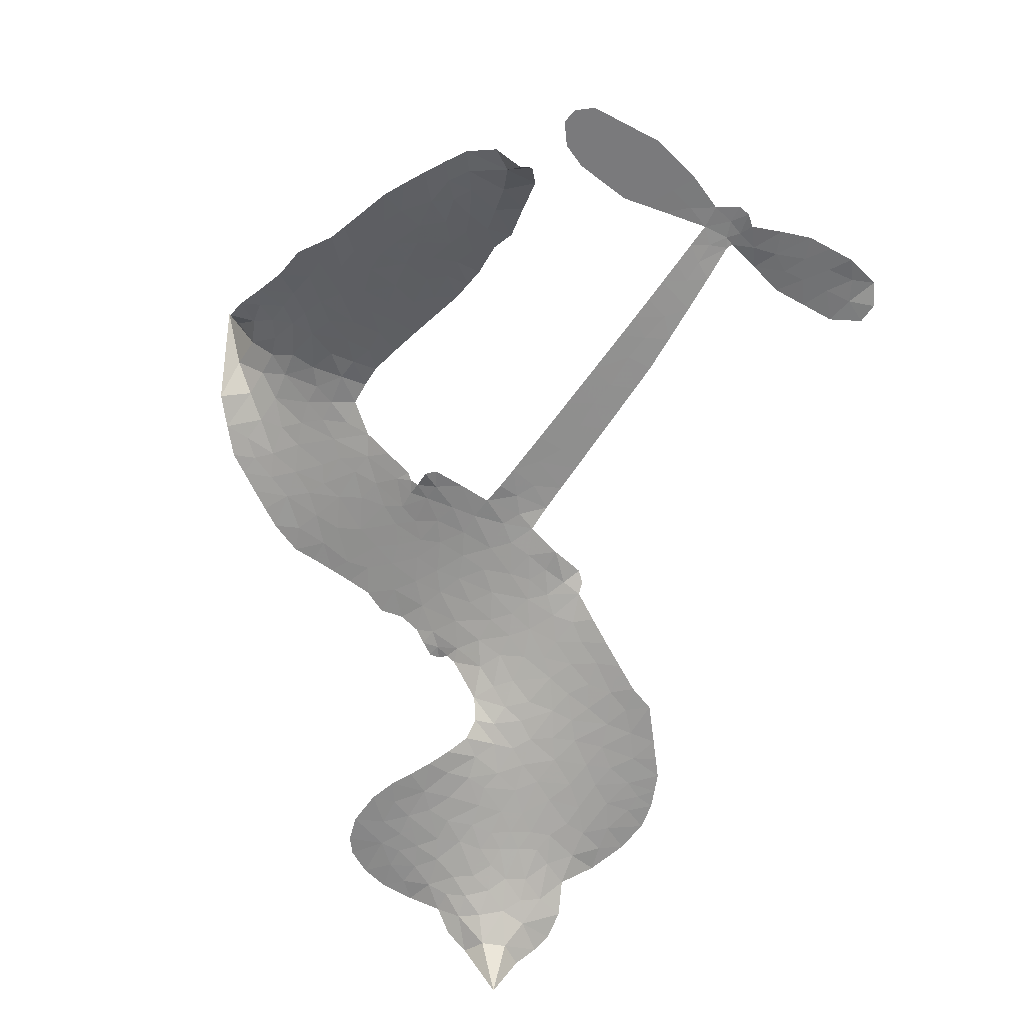
<metadata>
{"format":"obj","ext":"obj","renderer":"f3d","projection":"perspective","resolution":1024,"background":"white","views":[{"elev":-58.2,"azim":50.3,"up":"+Z"}]}
</metadata>
<code>
v -6.901 0.5985 0.2257
v -6.883 0.6746 0.2142
v -6.848 0.7437 0.1893
v -6.873 0.8013 0.1564
v -6.872 0.8576 0.1258
v -6.84 0.9328 0
v -6.8 0.9795 0.102
v -6.755 1.007 0.135
v -6.711 1.015 0.1547
v -6.649 1.002 0.1819
v -6.584 0.9597 0.2241
v -6.517 1.011 0.2597
v -6.422 1.037 0.2811
v -6.342 1.037 0.2947
v -6.279 1.017 0.3046
v -6.199 0.9704 0.3194
v -6.063 0.8222 0.357
v -6.052 0.7564 0.3705
v -5.965 0.498 0.4716
v -5.939 0.4866 0.486
v -5.924 0.4632 0.5
v -5.915 0.297 0.5272
v -5.401 0.2539 0.6118
v -5.053 0.2034 0.6795
v -5.04 0.2107 0.6864
v -5.07 0.3917 0.7179
v -5.047 0.5611 0.7338
v -5.001 0.6273 0.7382
v -4.951 0.6236 0.741
v -4.906 0.5817 0.75
v -4.892 0.4842 0.73
v -4.911 0.3584 0.7164
v -4.975 0.2173 0.6913
v -4.955 0.1867 0.6867
v -4.954 0.1554 0.6845
v -4.991 0.1101 0.6806
v -4.967 0.01999 0.6797
v -4.952 -0.1119 0.6797
v -4.987 -0.2856 0.6797
v -5.022 -0.3181 0.6797
v -5.059 -0.3181 0.6797
v -5.102 -0.2744 0.6797
v -5.119 -0.2143 0.6797
v -5.116 -0.07846 0.6797
v -5.045 0.1232 0.6784
v -5.933 0.1614 0.5463
v -5.963 0.01479 0.5748
v -5.987 -0.0005995 0.5774
v -6.031 0.007834 0.5876
v -6.038 -0.009149 0.6008
v -6.028 -0.02638 0.6103
v -6.033 -0.1582 0.669
v -5.994 -0.2327 0.7013
v -5.88 -0.2535 0.6935
v -5.546 -0.2532 0.5832
v -5.444 -0.2644 0.546
v -5.356 -0.2889 0.5055
v -5.296 -0.2859 0.4795
v -5.129 -0.3544 0.3786
v -5.087 -0.3994 0.324
v -5.08 -0.4398 0.25
v -5.112 -0.4825 0.3476
v -5.177 -0.5173 0.4048
v -5.43 -0.5662 0.5381
v -5.631 -0.5774 0.6229
v -5.731 -0.6077 0.662
v -5.824 -0.6 0.6969
v -5.993 -0.6092 0.7854
v -6.061 -0.6003 0.8353
v -6.138 -0.5711 1
v -6.246 -0.4912 0.7852
v -6.337 -0.3756 0.7241
v -6.408 -0.1795 0.6592
v -6.422 -0.09956 0.64
v -6.371 0.1083 0.5732
v -6.383 0.1651 0.5548
v -6.354 0.2124 0.5366
v -6.348 0.2598 0.5138
v -6.374 0.3275 0.488
v -6.365 0.3494 0.4836
v -6.34 0.3591 0.475
v -6.337 0.3793 0.4601
v -6.357 0.4657 0.3966
v -6.389 0.4972 0.3579
v -6.431 0.5012 0.3262
v -6.631 0.4136 0.2586
v -6.695 0.4001 0.2511
v -6.779 0.4059 0.2439
v -6.839 0.4334 0.2394
v -6.872 0.4669 0.2368
v -6.896 0.5292 0.2319
v -5.489 0.1424 0.5994
v -5.034 0.1849 0.682
v -6.303 0.3625 0.4707
v -6.064 0.01213 0.5938
v -6.031 -0.09229 0.6381
v -6.342 0.3267 0.4874
v -5.97 0.4499 0.4858
v -5.948 0.08784 0.5622
v -5.267 0.1328 0.6359
v -5.007 0.2057 0.688
v -5.156 0.128 0.6569
v -5.101 0.1256 0.6682
v -6.361 0.2938 0.4976
v -6.043 0.04861 0.5788
v -5.055 0.3012 0.7066
v -4.996 0.1639 0.6836
v -5.016 0.2612 0.6984
v -5.138 -0.4295 0.3594
v -5.04 -0.2624 0.6797
v -6.29 0.4308 0.4356
v -6.063 -0.03531 0.6142
v -6.319 0.2907 0.5014
v -6.796 0.5079 0.2382
v -6.718 0.9334 0.1552
v -6.403 0.5741 0.3324
v -5.919 0.3799 0.5019
v -5.998 0.04332 0.574
v -5.227 0.2286 0.6416
v -5.14 0.216 0.6585
v -6.117 0.06911 0.5787
v -6.052 0.4834 0.4567
v -6.286 0.2286 0.5268
v -6.317 0.5388 0.378
v -6.013 0.1116 0.5604
v -5.074 0.1626 0.6737
v -6.147 -0.01304 0.6088
v -5.122 0.1699 0.6633
v -5.174 0.1769 0.6528
v -6.309 0.1515 0.5563
v -5.321 -0.3925 0.4835
v -5.081 0.02238 0.6798
v -4.98 0.5638 0.7367
v -4.943 0.2878 0.7065
v -4.969 -0.1988 0.6797
v -6.773 0.827 0.1614
v -5.212 0.1304 0.6462
v -5.324 -0.3358 0.4878
v -5.031 0.06173 0.6796
v -5.423 -0.3693 0.5314
v -5.213 -0.3201 0.436
v -5.263 -0.3611 0.4558
v -6.346 0.9164 0.2996
v -6.012 -0.4859 0.7746
v -6.835 0.5686 0.2303
v -6.685 0.5108 0.2508
v -6.779 0.9214 0.111
v -6.177 0.3741 0.4757
v -6.135 -0.1214 0.6496
v -5.058 0.4764 0.7265
v -4.996 0.3201 0.709
v -6.817 0.7918 0.1686
v -6.747 0.7145 0.2103
v -6.764 0.7699 0.189
v -6.657 0.7719 0.2197
v -6.711 0.8076 0.1922
v -5.303 -0.5417 0.4788
v -5.198 -0.3904 0.4135
v -6.327 0.9762 0.2993
v -6.174 0.771 0.3529
v -6.02 -0.5501 0.8021
v -6.673 0.4539 0.2536
v -6.531 0.4575 0.2803
v -6.739 0.4696 0.2454
v -6.241 0.3862 0.4638
v -6.078 -0.1235 0.6517
v -6.11 -0.2125 0.6851
v -6.709 0.7531 0.2092
v -6.66 0.6654 0.2398
v -6.631 0.8697 0.2106
v -6.725 0.8699 0.1665
v -6.4 0.9666 0.2852
v -6.265 0.9234 0.3145
v -6.111 0.7809 0.3597
v -5.909 -0.6048 0.7377
v -6.089 -0.5082 0.8371
v -6.249 0.3131 0.4939
v -6.187 0.4961 0.4282
v -6.661 0.8252 0.2071
v -6.58 0.8038 0.2406
v -6.131 0.8964 0.3381
v -6.301 0.4854 0.4059
v -5.968 -0.5242 0.7629
v -5.916 -0.4322 0.7213
v -6.23 0.4488 0.4387
v -6.152 0.8335 0.3449
v -6.008 0.6274 0.4135
v -6.253 0.5135 0.4069
v -6.203 0.8857 0.329
v -6.241 0.6397 0.3697
v -6.124 0.6643 0.3864
v -6.265 0.5784 0.3811
v -6.101 0.7206 0.3747
v -6.181 0.5804 0.4007
v -6.336 0.6417 0.3427
v -6.03 0.692 0.3907
v -6.316 0.5922 0.3617
v -6.067 0.6436 0.4009
v -6.115 0.5968 0.408
v -6.053 0.5796 0.4239
v -6.099 0.5315 0.4322
v -5.987 0.5627 0.4395
v -6.122 0.4612 0.4521
v -6.029 0.5314 0.4445
v -6.366 0.5411 0.3566
v -6.112 0.0205 0.5947
v -6.163 0.03928 0.5908
v -6.192 0.1354 0.5591
v -6.246 -0.01465 0.6117
v -4.932 0.5284 0.7369
v -4.993 0.4966 0.7299
v -5.007 0.4263 0.722
v -6.742 0.5857 0.2361
v -6.741 0.5276 0.2418
v -6.047 0.3333 0.5029
v -6.811 0.6817 0.211
v -6.508 0.5726 0.2908
v -6.05 -0.2152 0.6893
v -6.085 -0.3195 0.7251
v -6.038 -0.2771 0.7096
v -6.092 -0.2647 0.705
v -6.193 -0.2704 0.7037
v -6.14 -0.2987 0.7171
v -5.996 -0.3698 0.7315
v -6.216 -0.3775 0.7473
v -6.032 -0.3303 0.7248
v -6.075 -0.405 0.7615
v -5.962 -0.3019 0.71
v -6.189 -0.3274 0.7274
v -6.372 -0.2776 0.6901
v -6.144 -0.3842 0.7569
v -6.647 0.935 0.1933
v -6.678 0.8926 0.1846
v -6.459 0.9866 0.2717
v -6.514 0.9378 0.2538
v -6.449 0.9202 0.2745
v -6.503 0.8496 0.2617
v -6.239 0.9938 0.3118
v -6.28 0.9699 0.3078
v -6.089 -0.5585 0.8842
v -6.167 -0.4977 0.8518
v -6.59 0.7174 0.2505
v -6.165 0.9334 0.3281
v -6.295 0.8026 0.3236
v -6.246 0.1744 0.5464
v -6.256 0.1017 0.5721
v -6.154 0.2471 0.5222
v -6.22 0.2365 0.5242
v -6.18 0.1936 0.5395
v -6.114 0.1498 0.5533
v -6.305 -0.1195 0.6463
v -5.018 0.3715 0.7155
v -4.961 0.3889 0.7185
v -4.902 0.4213 0.7232
v -4.946 0.46 0.7269
v -6.785 0.5579 0.2347
v -6.795 0.6204 0.2253
v -6.738 0.6504 0.2266
v -5.975 0.3357 0.5093
v -6.066 0.4076 0.4783
v -6.798 0.7312 0.1974
v -6.455 0.5524 0.3121
v -6.456 0.6289 0.3038
v -6.481 0.4794 0.2987
v -6.603 0.4985 0.2655
v -6.527 0.5165 0.2851
v -6.578 0.5647 0.2703
v -6.551 0.6437 0.2714
v -6.061 -0.4595 0.7878
v -6.012 -0.4268 0.7543
v -6.124 -0.4456 0.7952
v -6.189 -0.4365 0.7847
v -5.927 -0.3626 0.7124
v -5.713 -0.254 0.6428
v -5.903 -0.3082 0.7002
v -5.861 -0.3587 0.6932
v -5.797 -0.2539 0.6703
v -5.848 -0.4257 0.6962
v -5.877 -0.4836 0.7136
v -5.741 -0.3706 0.6548
v -5.844 -0.3011 0.6848
v -5.932 -0.4843 0.7373
v -5.848 -0.5407 0.7058
v -5.803 -0.3824 0.6767
v -5.78 -0.3178 0.666
v -5.772 -0.5449 0.6752
v -5.72 -0.314 0.6458
v -5.757 -0.4579 0.6647
v -5.631 -0.3796 0.6146
v -5.815 -0.478 0.6883
v -5.629 -0.2537 0.6131
v -5.685 -0.3595 0.6342
v -5.702 -0.4223 0.6426
v -5.638 -0.3166 0.6166
v -5.685 -0.5081 0.6397
v -5.555 -0.3385 0.5857
v -5.937 -0.2433 0.7027
v -6.567 0.8936 0.2353
v -6.609 0.7632 0.2374
v -6.641 0.723 0.2343
v -6.557 0.7576 0.2548
v -6.526 0.8013 0.2592
v -6.53 0.7021 0.2708
v -6.429 0.7848 0.2913
v -6.501 0.7509 0.2734
v -6.463 0.6959 0.2928
v -6.4 0.6682 0.3173
v -6.382 0.6205 0.3315
v -6.338 0.7278 0.3253
v -6.411 0.7274 0.3044
v -6.262 0.8583 0.3226
v -6.324 0.858 0.3098
v -6.231 0.8016 0.337
v -6.4 0.8633 0.291
v -6.363 0.8024 0.3071
v -6.264 0.7354 0.3424
v -6.204 0.0789 0.5786
v -6.25 0.04365 0.5919
v -6.397 0.004178 0.6113
v -6.316 0.06557 0.5866
v -6.384 0.05623 0.5936
v -6.344 0.01877 0.6036
v -6.352 -0.05835 0.628
v -6.147 0.1109 0.5663
v -6.072 0.1074 0.5645
v -6.047 0.1754 0.5454
v -6.367 -0.1308 0.6483
v -6.259 -0.3025 0.7103
v -6.852 0.627 0.2217
v -5.975 0.3929 0.4951
v -6.125 0.4024 0.472
v -6.173 0.4342 0.4535
v -6.12 0.33 0.4968
v -6.022 0.4379 0.4769
v -6.581 0.4356 0.2675
v -6.506 0.6227 0.2876
v -6.604 0.6631 0.2543
v -6.635 0.6023 0.2533
v -6.692 0.6147 0.2406
v -5.717 -0.5538 0.6543
v -5.635 -0.4532 0.6182
v -6.553 0.8458 0.2449
v -6.453 0.8672 0.2761
v -6.296 0.6854 0.3446
v -6.29 -0.05883 0.6271
v -6.22 -0.1085 0.6437
v -6.409 -0.04772 0.6271
v -5.99 0.1657 0.5475
v -5.955 0.2333 0.5353
v -6.098 0.2141 0.5342
v -6.03 0.2526 0.5264
v -6.024 0.3786 0.4925
v -6.182 0.3074 0.4999
v -6.638 0.5445 0.2572
v -5.622 -0.5149 0.6153
v -5.53 -0.5718 0.5793
v -5.524 -0.4608 0.5739
v -5.581 -0.5746 0.6006
v -5.559 -0.5159 0.5895
v -5.493 -0.5183 0.5625
v -5.58 -0.4641 0.5968
v -5.555 -0.4037 0.5858
v -5.439 -0.4528 0.538
v -5.493 -0.3707 0.561
v -5.459 -0.3221 0.5482
v -5.403 -0.3173 0.525
v -5.495 -0.2588 0.5649
v -5.711 0.1519 0.5668
v -5.658 0.2755 0.5732
v -5.981 0.2811 0.5228
v -6.088 0.2763 0.5162
v -5.437 -0.5097 0.5385
v -5.359 -0.4781 0.5021
v -5.367 -0.5539 0.5102
v -5.259 -0.4381 0.4493
v -5.51 -0.3098 0.569
v -5.822 0.1567 0.5522
v -5.313 -0.447 0.4787
v -5.24 -0.5295 0.4437
v -5.278 -0.4897 0.4618
v -5.217 -0.4773 0.4252
v -5.786 0.2862 0.5547
v -5.907 0.2477 0.5374
v -5.851 0.2916 0.5441
v -5.046 -0.1843 0.6797
v -5 -0.1477 0.6797
v -5.027 -0.06151 0.6797
v -5.117 -0.1464 0.6797
v -5.058 -0.121 0.6797
v -6.813 0.8718 0.1157
v -6.116 -0.06434 0.6274
v -6.176 -0.06651 0.6288
v -6.18 0.6415 0.3826
v -6.174 0.7061 0.3671
v -6.152 0.5357 0.4213
v -6.291 -0.4335 0.7518
v -6.276 -0.375 0.7348
v -5.587 -0.2918 0.5978
v -6.321 -0.2062 0.6725
v -6.253 -0.2301 0.685
v -6.185 -0.1924 0.6748
v -6.271 -0.1711 0.6639
v -6.139 -0.1717 0.6685
v -6.222 -0.1589 0.6614
v -5.484 -0.4238 0.5572
v -5.38 -0.4175 0.5116
v -5.369 -0.3648 0.5075
v -5.824 0.2268 0.5506
v -5.878 0.159 0.5468
v -5.765 0.193 0.5592
v -5.722 0.2808 0.564
v -5.6 0.1472 0.5828
v -5.704 0.2175 0.5674
v -5.656 0.1495 0.5747
v -5.529 0.2647 0.5922
v -5.625 0.213 0.5786
v -5.557 0.2012 0.5888
v -5.594 0.2701 0.5826
v -5.545 0.1448 0.591
v -4.96 -0.04598 0.6797
v -5.024 -0.0006524 0.6797
v -5.098 -0.02804 0.6797
v -6.228 0.6934 0.3594
v -6.39 -0.2286 0.6737
v -6.311 -0.2678 0.6931
v -6.354 -0.3266 0.7075
v -6.303 -0.3303 0.7149
v -5.872 0.21 0.545
v -5.314 0.2413 0.6259
v -5.276 0.1931 0.6334
v -5.378 0.1376 0.6169
v -5.323 0.1352 0.6262
v -5.348 0.1908 0.6213
v -5.411 0.1915 0.6111
v -5.465 0.2593 0.6019
v -5.495 0.2045 0.5981
v -5.904 -0.533 0.7309
v -5.953 -0.5749 0.7601
f 112 206 391
f 186 160 174
f 75 130 76
f 203 122 201
f 105 121 206
f 45 107 93
f 51 50 112
f 123 78 77
f 89 88 114
f 125 118 99
f 1 91 145
f 162 164 87
f 25 108 106
f 43 42 110
f 80 79 97
f 126 93 24
f 58 138 142
f 179 299 180
f 128 129 102
f 105 125 325
f 52 166 167
f 143 159 172
f 240 176 70
f 142 138 131
f 176 240 161
f 223 231 219
f 59 158 109
f 95 112 50
f 117 21 98
f 113 94 97
f 97 104 113
f 104 78 113
f 349 383 22
f 166 112 391
f 105 95 49
f 74 73 327
f 51 112 96
f 82 94 111
f 107 34 101
f 52 218 53
f 323 345 322
f 203 260 122
f 90 89 114
f 167 221 218
f 145 256 257
f 91 90 114
f 298 232 170
f 98 19 334
f 282 183 437
f 77 76 130
f 4 3 152
f 152 5 4
f 56 365 366
f 45 126 103
f 115 9 8
f 8 7 147
f 45 139 36
f 106 151 252
f 147 7 6
f 381 158 375
f 114 145 91
f 246 208 245
f 136 154 156
f 10 9 115
f 19 122 334
f 205 83 124
f 17 174 18
f 84 205 116
f 165 111 94
f 182 83 111
f 162 146 164
f 239 15 159
f 206 207 127
f 129 137 102
f 236 234 235
f 350 250 326
f 172 159 14
f 180 302 342
f 126 45 93
f 322 318 320
f 239 238 15
f 211 150 212
f 5 152 390
f 136 152 154
f 25 93 101
f 31 30 210
f 107 45 36
f 124 192 197
f 161 183 144
f 119 430 137
f 120 119 129
f 296 364 376
f 359 361 355
f 287 274 285
f 363 373 406
f 276 285 281
f 50 49 95
f 53 218 220
f 275 54 297
f 49 48 118
f 126 128 103
f 274 287 294
f 58 57 138
f 78 123 113
f 407 406 131
f 118 105 49
f 375 158 142
f 68 161 69
f 61 109 62
f 421 139 132
f 109 60 59
f 166 52 96
f 423 394 160
f 60 109 61
f 348 349 351
f 85 84 116
f 141 58 142
f 162 87 86
f 43 110 385
f 134 32 151
f 386 385 135
f 110 42 41
f 110 135 385
f 102 103 128
f 57 366 407
f 40 110 41
f 40 39 110
f 421 387 420
f 119 137 129
f 141 158 59
f 37 36 139
f 105 206 95
f 47 118 48
f 94 81 97
f 95 206 112
f 430 433 432
f 432 100 430
f 413 416 369
f 82 81 94
f 177 165 94
f 98 20 19
f 98 21 20
f 97 79 104
f 63 62 109
f 108 151 106
f 117 330 259
f 210 133 211
f 93 107 101
f 83 82 111
f 259 22 117
f 348 99 46
f 47 99 118
f 24 93 25
f 132 139 45
f 35 34 107
f 126 24 128
f 101 34 33
f 118 125 105
f 130 123 77
f 115 8 147
f 128 24 120
f 108 101 33
f 27 133 28
f 108 33 134
f 255 253 254
f 185 111 165
f 28 133 29
f 133 30 29
f 129 128 120
f 110 39 135
f 159 15 14
f 145 114 256
f 193 160 394
f 101 108 25
f 389 388 385
f 36 35 107
f 168 154 153
f 81 80 97
f 372 373 363
f 151 108 134
f 214 114 164
f 145 257 329
f 163 265 335
f 179 233 171
f 390 6 5
f 147 390 171
f 113 123 177
f 177 123 248
f 209 346 392
f 397 396 225
f 261 154 152
f 27 150 211
f 253 252 151
f 152 136 390
f 3 2 216
f 168 169 300
f 261 152 3
f 168 156 154
f 261 153 154
f 234 236 172
f 179 156 155
f 147 171 115
f 64 374 372
f 375 380 381
f 141 142 158
f 142 131 375
f 172 14 13
f 143 173 239
f 308 205 197
f 196 198 187
f 283 175 67
f 161 144 176
f 264 266 163
f 214 146 213
f 85 262 264
f 262 85 116
f 114 88 164
f 87 164 88
f 177 94 113
f 332 148 331
f 112 166 96
f 166 149 403
f 346 209 345
f 223 219 221
f 169 168 153
f 155 156 168
f 265 162 86
f 162 265 146
f 179 180 170
f 11 10 232
f 136 156 171
f 171 156 179
f 12 234 13
f 172 13 234
f 173 311 189
f 189 311 313
f 16 173 189
f 200 198 199
f 288 280 284
f 183 282 144
f 270 184 224
f 70 176 241
f 245 248 123
f 148 165 177
f 188 194 192
f 188 182 185
f 179 155 299
f 179 170 233
f 299 300 242
f 301 302 180
f 188 192 124
f 17 181 186
f 83 182 124
f 438 161 68
f 437 283 279
f 288 290 286
f 220 226 228
f 332 165 148
f 188 185 178
f 17 186 174
f 189 186 181
f 174 193 18
f 185 182 111
f 202 187 200
f 182 188 124
f 16 189 243
f 311 173 312
f 189 313 186
f 194 190 192
f 18 193 196
f 194 188 178
f 190 195 197
f 160 193 174
f 198 196 193
f 122 204 201
f 393 194 199
f 160 313 316
f 304 314 343
f 190 197 192
f 198 193 191
f 197 195 308
f 199 191 393
f 198 191 199
f 395 194 178
f 198 200 187
f 201 200 199
f 204 19 202
f 395 199 194
f 201 395 203
f 332 178 185
f 204 202 200
f 260 331 333
f 201 204 200
f 19 204 122
f 83 205 84
f 197 205 124
f 207 206 121
f 206 127 391
f 324 317 207
f 130 320 246
f 250 350 249
f 123 130 245
f 127 207 209
f 207 121 324
f 30 133 210
f 133 27 211
f 150 26 212
f 210 211 255
f 252 212 26
f 253 255 212
f 146 354 339
f 258 153 216
f 146 214 164
f 256 214 213
f 353 247 333
f 348 46 349
f 2 1 329
f 216 257 258
f 307 263 308
f 354 267 338
f 52 167 218
f 221 220 218
f 221 167 223
f 269 270 227
f 219 226 220
f 53 220 228
f 167 222 223
f 219 220 221
f 402 400 404
f 328 225 229
f 222 229 223
f 269 227 271
f 226 227 224
f 224 273 228
f 397 72 396
f 71 70 241
f 227 226 219
f 226 224 228
f 223 229 231
f 144 269 176
f 273 224 184
f 297 53 228
f 399 251 327
f 231 229 225
f 400 402 399
f 426 427 425
f 71 241 272
f 219 231 227
f 10 115 232
f 233 115 171
f 170 232 233
f 115 233 232
f 11 235 12
f 234 12 235
f 11 232 298
f 236 143 172
f 235 11 298
f 235 237 343
f 299 301 180
f 237 302 304
f 143 239 159
f 173 16 238
f 173 238 239
f 70 69 240
f 161 240 69
f 176 269 271
f 271 231 272
f 338 268 337
f 262 263 217
f 314 312 143
f 189 181 243
f 316 313 244
f 246 245 130
f 249 248 245
f 319 322 321
f 318 207 317
f 250 249 208
f 215 260 333
f 249 245 208
f 248 247 353
f 250 208 324
f 247 248 249
f 325 250 324
f 325 326 250
f 230 399 424
f 400 222 401
f 106 252 26
f 253 151 32
f 255 254 31
f 212 252 253
f 210 255 31
f 253 32 254
f 212 255 211
f 214 256 114
f 257 256 213
f 257 213 258
f 216 2 329
f 339 258 213
f 169 153 258
f 330 117 98
f 326 351 350
f 331 260 203
f 259 330 352
f 3 216 261
f 153 261 216
f 263 262 116
f 266 264 262
f 310 304 305
f 301 242 303
f 265 266 267
f 266 262 217
f 267 266 217
f 265 163 266
f 268 267 217
f 268 338 267
f 263 336 217
f 268 303 337
f 270 269 144
f 227 231 271
f 270 144 282
f 227 270 224
f 272 231 225
f 176 271 241
f 272 225 396
f 241 271 272
f 184 278 276
f 228 273 275
f 276 284 285
f 285 274 277
f 273 276 275
f 284 276 278
f 184 276 273
f 54 275 281
f 175 283 437
f 276 281 275
f 279 184 282
f 278 184 279
f 437 279 282
f 290 288 284
f 376 398 296
f 277 54 281
f 282 184 270
f 438 183 161
f 66 286 67
f 67 286 283
f 279 290 278
f 284 280 285
f 285 280 287
f 277 281 285
f 340 65 295
f 278 290 284
f 292 287 280
f 294 287 292
f 340 286 66
f 341 293 295
f 292 280 293
f 358 359 355
f 279 283 290
f 286 290 283
f 293 280 288
f 291 294 398
f 294 292 289
f 295 293 288
f 289 292 293
f 294 289 296
f 294 291 274
f 340 288 286
f 293 341 289
f 361 362 341
f 365 376 364
f 342 170 180
f 275 297 228
f 237 235 298
f 300 299 155
f 301 299 242
f 168 300 155
f 337 300 169
f 242 337 303
f 342 302 237
f 305 301 303
f 311 312 244
f 336 303 268
f 307 310 306
f 301 305 302
f 305 303 306
f 303 336 306
f 304 302 305
f 307 306 263
f 305 306 310
f 308 263 116
f 307 195 309
f 308 116 205
f 195 307 308
f 309 344 316
f 309 244 315
f 307 309 310
f 315 310 309
f 312 173 143
f 313 311 244
f 314 143 236
f 315 312 314
f 244 309 316
f 186 313 160
f 343 314 236
f 315 314 304
f 315 304 310
f 244 312 315
f 344 309 195
f 393 394 423
f 208 246 317
f 318 317 246
f 75 320 130
f 207 318 209
f 323 251 345
f 320 318 246
f 320 321 322
f 322 319 323
f 320 75 321
f 318 322 209
f 347 74 323
f 327 323 74
f 317 324 208
f 325 324 121
f 105 325 121
f 326 325 125
f 348 326 125
f 350 247 249
f 230 425 399
f 323 327 251
f 427 397 328
f 73 399 327
f 145 329 1
f 216 329 257
f 334 330 98
f 215 352 260
f 332 331 203
f 331 148 333
f 178 332 203
f 332 185 165
f 353 333 148
f 371 247 350
f 122 260 334
f 334 260 352
f 336 263 306
f 265 86 335
f 268 217 336
f 300 337 242
f 337 169 338
f 169 258 339
f 265 354 146
f 146 339 213
f 169 339 338
f 65 340 66
f 288 340 295
f 65 355 295
f 341 295 355
f 237 298 342
f 170 342 298
f 235 343 236
f 304 343 237
f 195 190 344
f 423 344 190
f 346 345 251
f 322 345 209
f 399 425 400
f 391 392 149
f 99 348 125
f 323 319 347
f 413 410 368
f 259 370 22
f 215 351 370
f 326 348 351
f 371 333 247
f 370 351 349
f 371 215 333
f 259 352 215
f 334 352 330
f 148 177 353
f 248 353 177
f 267 354 265
f 339 354 338
f 360 363 357
f 289 341 362
f 357 359 360
f 358 356 359
f 364 140 365
f 360 359 356
f 355 65 358
f 361 359 357
f 356 64 360
f 364 405 140
f 361 357 362
f 355 361 341
f 357 363 405
f 289 362 296
f 360 64 372
f 374 157 373
f 296 362 364
f 362 357 405
f 366 365 140
f 398 376 55
f 366 140 407
f 56 366 57
f 417 415 418
f 365 56 367
f 428 384 383
f 22 370 349
f 215 370 259
f 350 351 371
f 215 371 351
f 373 157 380
f 363 360 372
f 378 375 131
f 373 378 406
f 372 374 373
f 381 380 379
f 365 367 376
f 55 376 367
f 377 410 408
f 46 383 349
f 406 378 131
f 373 380 378
f 63 381 379
f 380 375 378
f 157 379 380
f 63 109 381
f 158 381 109
f 408 382 384
f 22 383 384
f 386 135 38
f 377 408 428
f 428 46 409
f 385 386 389
f 387 386 38
f 389 44 388
f 421 420 37
f 422 44 387
f 386 387 389
f 43 385 388
f 44 389 387
f 171 390 136
f 6 390 147
f 392 391 127
f 166 391 149
f 209 392 127
f 149 392 346
f 394 393 191
f 190 194 393
f 193 394 191
f 423 160 316
f 203 395 178
f 199 395 201
f 272 396 71
f 222 328 229
f 328 397 225
f 291 398 55
f 294 296 398
f 400 328 222
f 401 222 167
f 399 402 251
f 167 403 401
f 404 149 346
f 404 400 401
f 346 251 402
f 166 403 167
f 404 403 149
f 404 401 403
f 346 402 404
f 140 405 363
f 362 405 364
f 407 131 138
f 363 406 140
f 407 138 57
f 140 406 407
f 410 377 368
f 413 411 410
f 428 408 384
f 382 408 410
f 413 414 416
f 382 410 411
f 369 411 413
f 416 414 412
f 436 434 435
f 413 368 414
f 417 416 412
f 92 436 419
f 418 369 416
f 417 419 436
f 139 421 37
f 417 418 416
f 417 412 419
f 387 38 420
f 422 421 132
f 344 423 316
f 421 422 387
f 393 423 190
f 72 397 427
f 399 73 424
f 400 425 328
f 425 427 328
f 425 230 426
f 72 427 426
f 46 428 383
f 377 428 409
f 119 429 430
f 137 430 100
f 432 433 431
f 429 23 433
f 434 431 433
f 433 430 429
f 434 433 23
f 415 417 436
f 92 431 434
f 434 436 92
f 434 23 435
f 415 436 435
f 437 183 438
f 68 175 438
f 437 438 175

</code>
